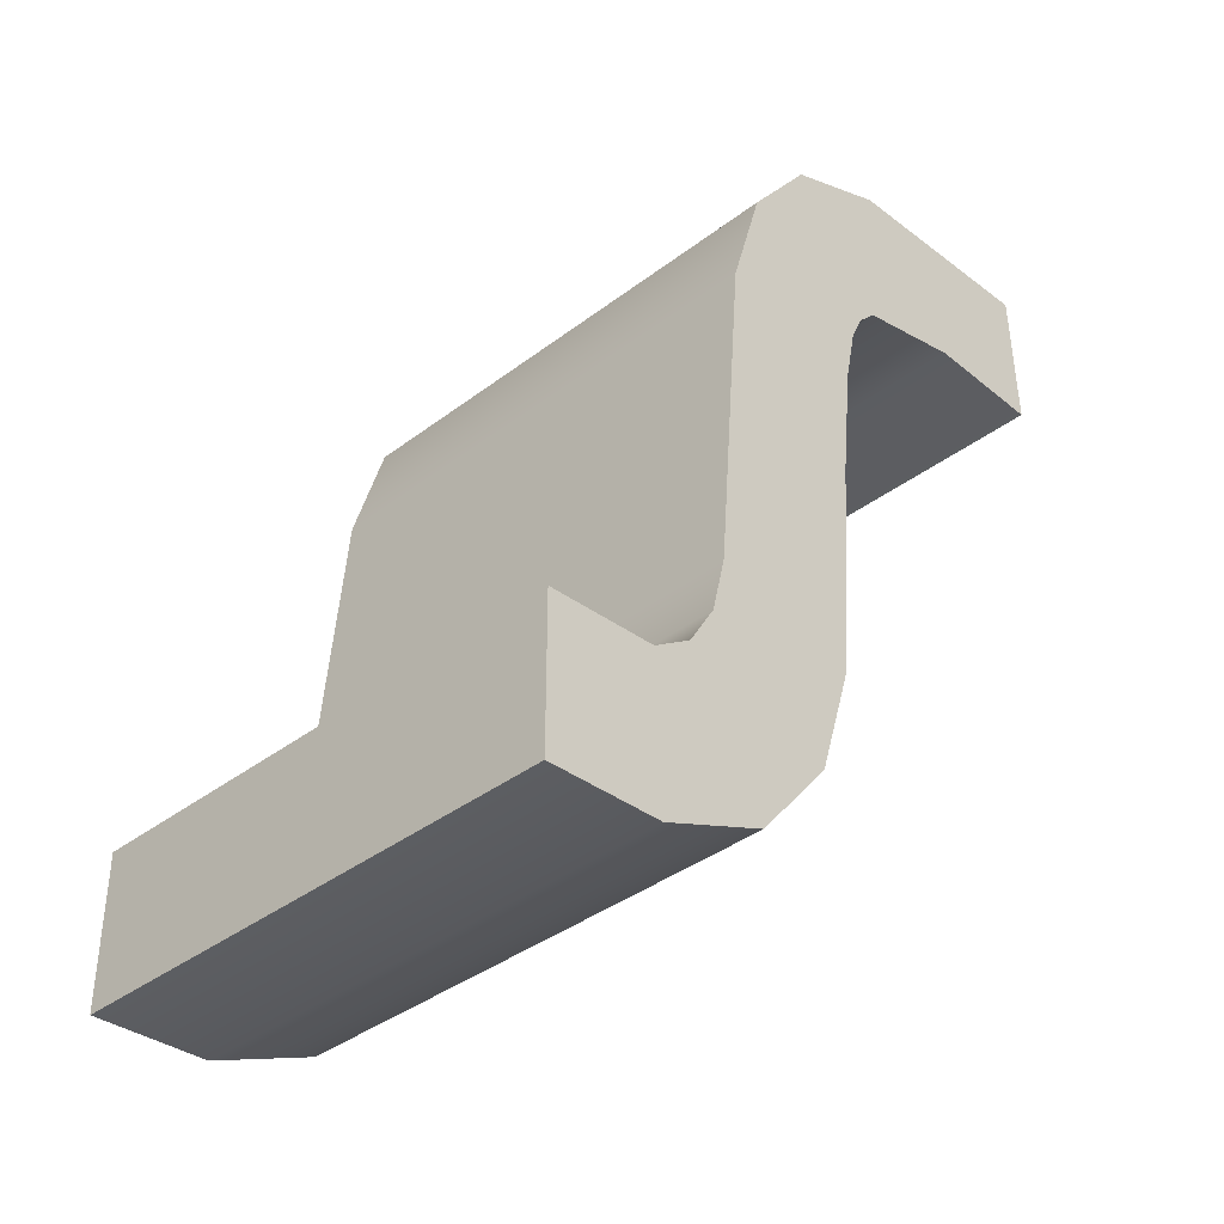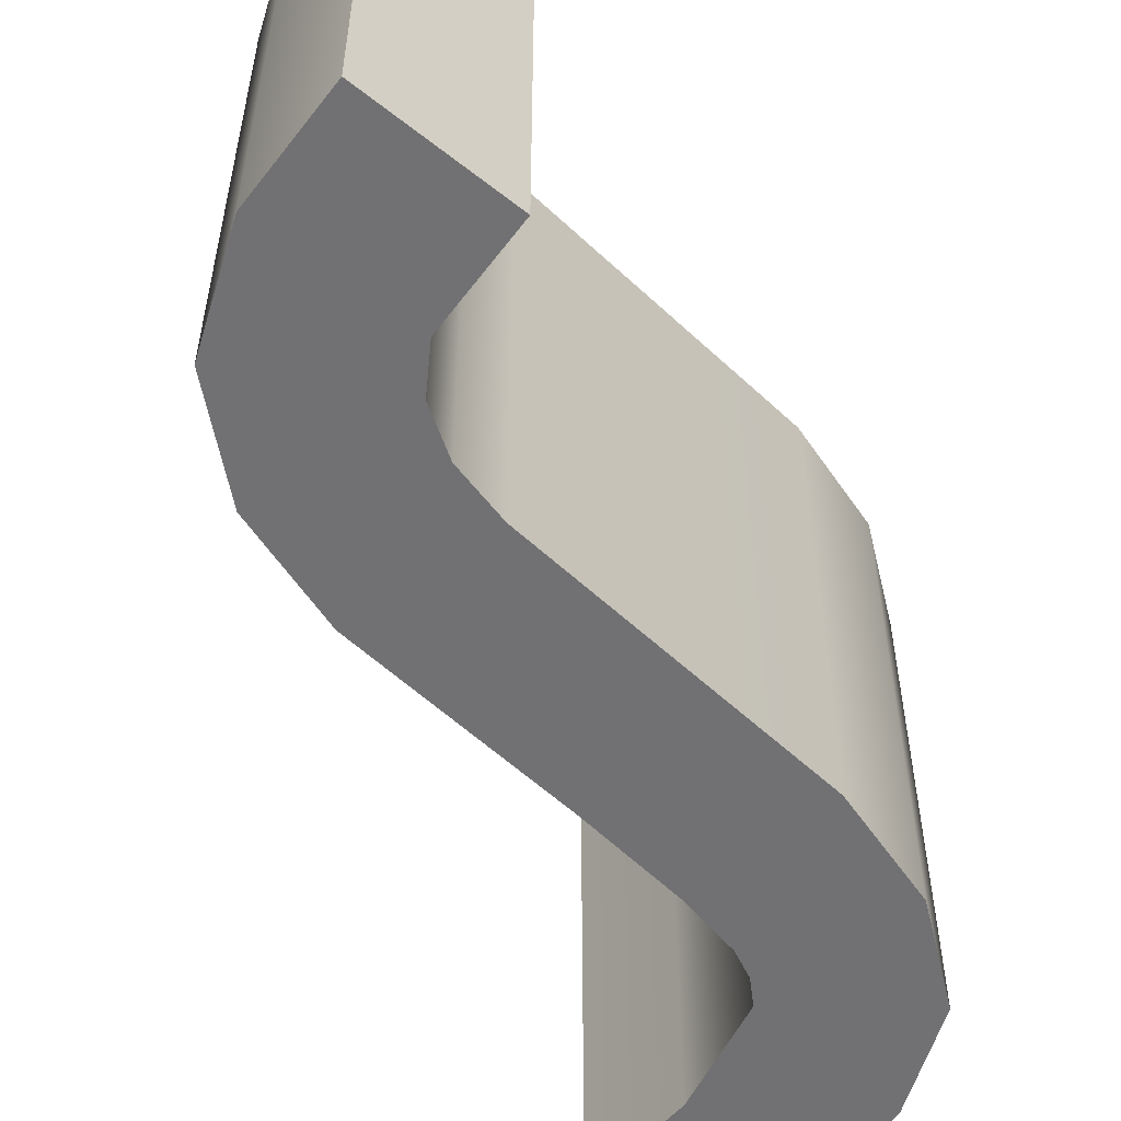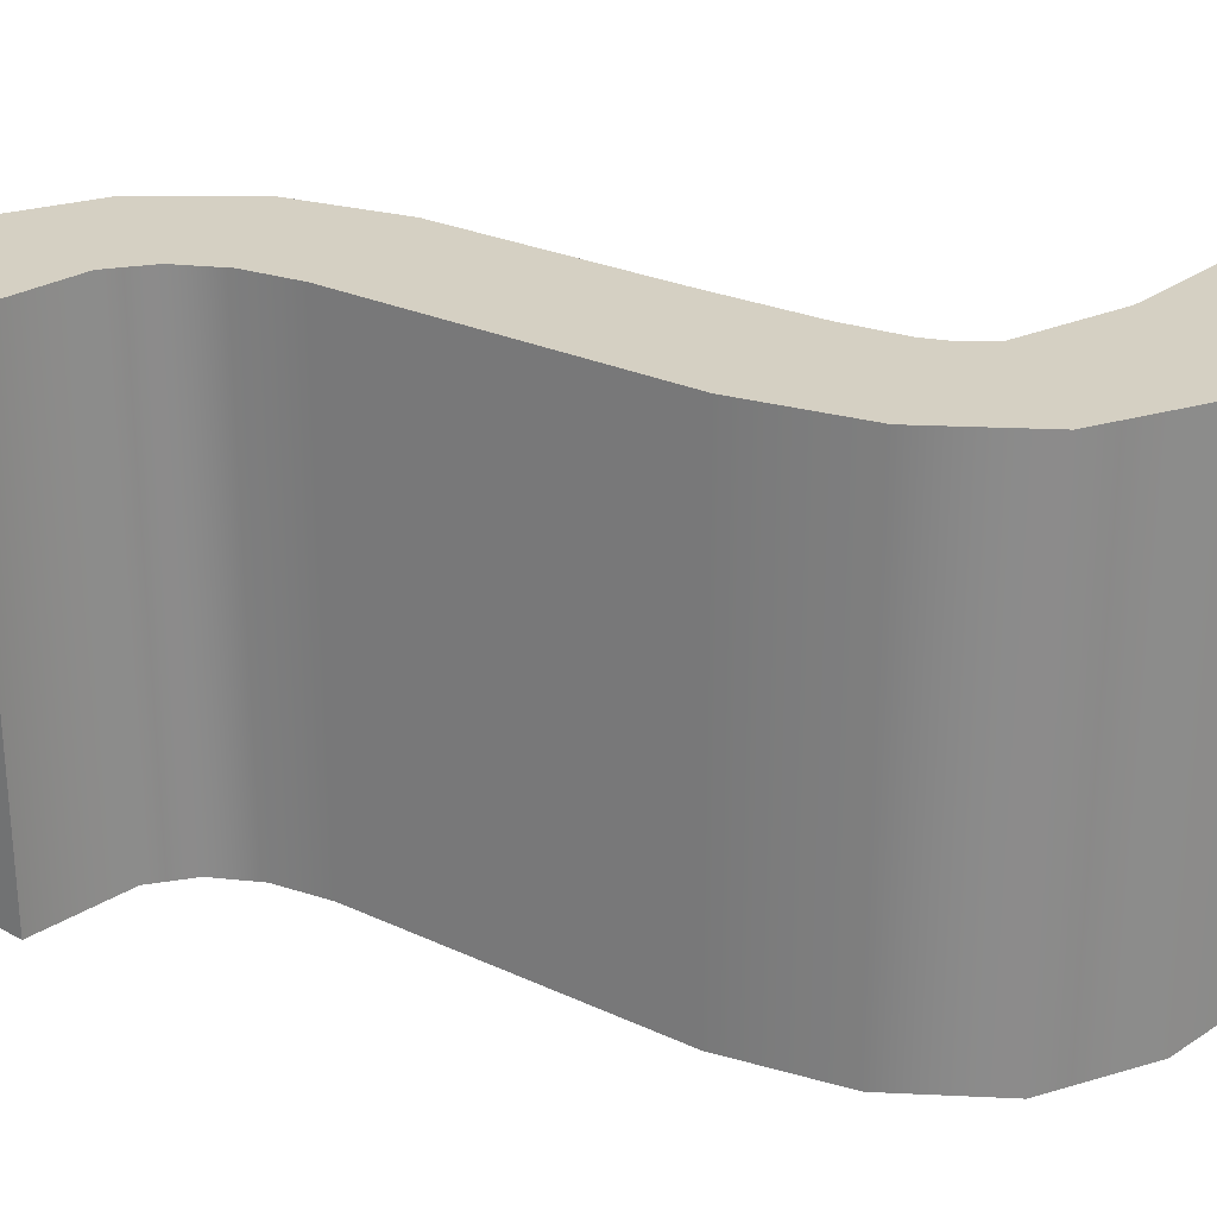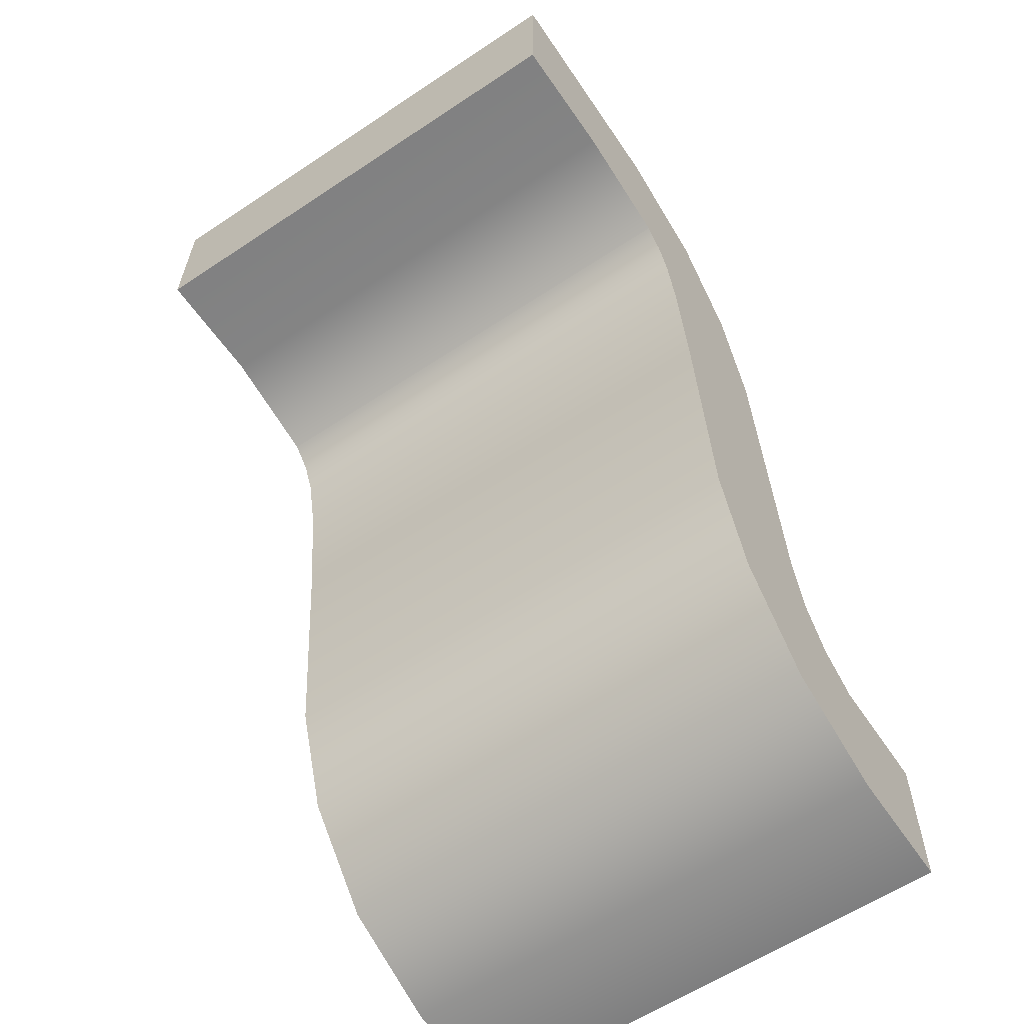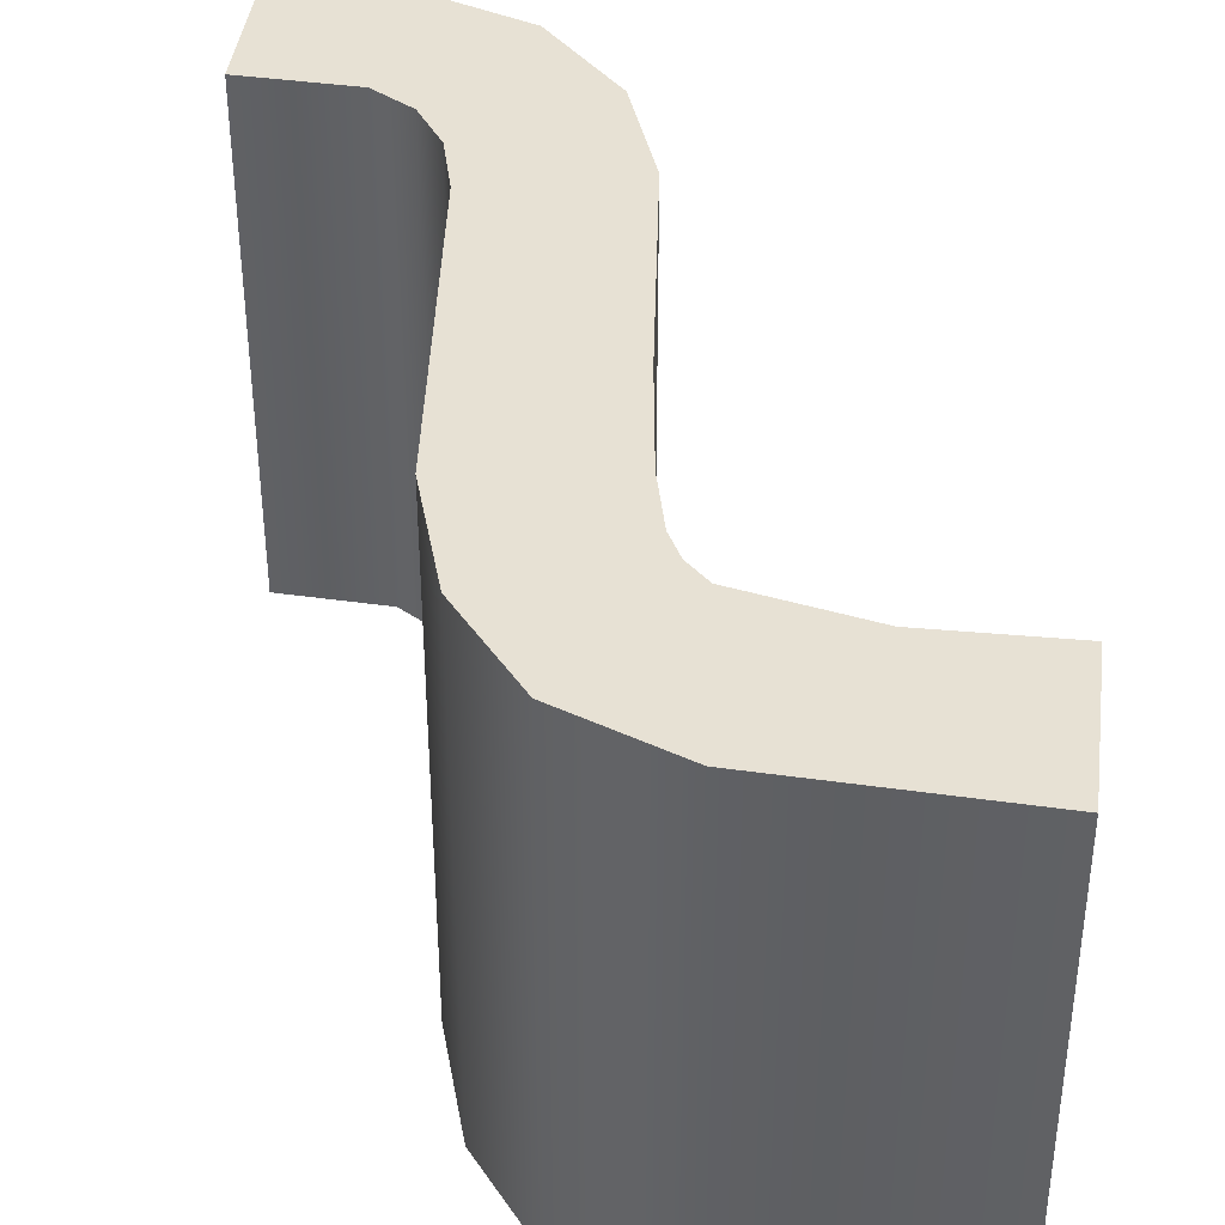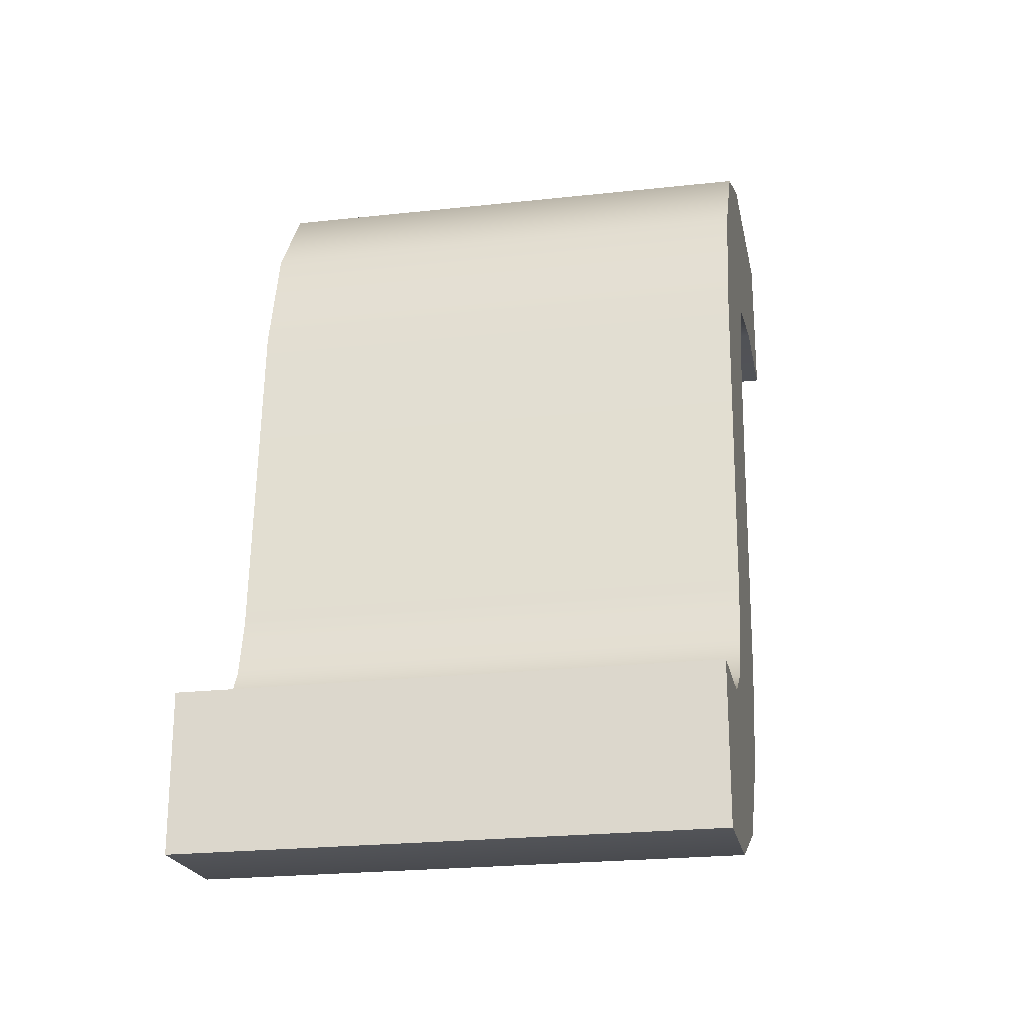
<metadata>
{"format":"obj","ext":"obj","renderer":"f3d","projection":"perspective","resolution":1024,"background":"white","views":[{"elev":-38.1,"azim":-46.1,"up":"+Z"},{"elev":-55.3,"azim":-129.8,"up":"+Y"},{"elev":26.4,"azim":-49.0,"up":"+Y"},{"elev":-59.6,"azim":124.4,"up":"+Z"},{"elev":39.5,"azim":6.4,"up":"+Y"},{"elev":-23.2,"azim":-79.4,"up":"+Z"}]}
</metadata>
<code>
g Body4
v -0.02963 -0.05033 0.07778
v -0.02954 -0.05033 0.07778
v -0.02947 -0.05033 0.07781
v -0.02942 -0.05033 0.07787
v -0.02939 -0.05033 0.07795
v -0.02938 -0.05033 0.07812
v -0.02937 -0.05033 0.0782
v -0.02936 -0.05033 0.07824
v -0.02935 -0.05033 0.07826
v -0.02934 -0.05033 0.07827
v -0.02934 -0.05068 0.07827
v -0.02935 -0.05068 0.07826
v -0.02936 -0.05068 0.07824
v -0.02937 -0.05068 0.0782
v -0.02938 -0.05068 0.07812
v -0.02939 -0.05068 0.07795
v -0.02942 -0.05068 0.07787
v -0.02947 -0.05068 0.07781
v -0.02954 -0.05068 0.07778
v -0.02963 -0.05068 0.07778
v -0.02926 -0.05033 0.0783
v -0.02917 -0.05033 0.0783
v -0.02917 -0.05068 0.0783
v -0.02926 -0.05068 0.0783
v -0.02917 -0.05033 0.0784
v -0.02917 -0.05068 0.0784
v -0.02933 -0.05033 0.07839
v -0.0294 -0.05033 0.07836
v -0.02945 -0.05033 0.07829
v -0.02947 -0.05033 0.07821
v -0.02949 -0.05033 0.07798
v -0.0295 -0.05033 0.07794
v -0.02952 -0.05033 0.07791
v -0.02955 -0.05033 0.07789
v -0.02963 -0.05033 0.07788
v -0.02963 -0.05068 0.07788
v -0.02955 -0.05068 0.07789
v -0.02952 -0.05068 0.07791
v -0.0295 -0.05068 0.07794
v -0.02949 -0.05068 0.07798
v -0.02947 -0.05068 0.07821
v -0.02945 -0.05068 0.07829
v -0.0294 -0.05068 0.07836
v -0.02933 -0.05068 0.07839
f 1 2 20
f 20 2 19
f 19 2 3
f 19 3 18
f 18 3 4
f 18 4 17
f 17 4 5
f 17 5 16
f 16 5 6
f 16 6 15
f 15 6 7
f 15 7 14
f 14 7 8
f 14 8 13
f 13 8 9
f 13 9 12
f 12 9 10
f 12 10 11
f 10 21 11
f 11 21 24
f 24 21 22
f 24 22 23
f 22 25 23
f 23 25 26
f 25 27 26
f 26 27 44
f 44 27 28
f 44 28 43
f 43 28 29
f 43 29 42
f 42 29 30
f 42 30 41
f 41 30 31
f 41 31 40
f 40 31 32
f 40 32 39
f 39 32 33
f 39 33 38
f 38 33 34
f 38 34 37
f 37 34 35
f 37 35 36
f 35 1 36
f 36 1 20
f 1 35 2
f 2 35 34
f 2 34 3
f 3 34 33
f 3 33 32
f 3 32 4
f 4 32 31
f 4 31 5
f 5 31 6
f 6 31 30
f 6 30 7
f 7 30 29
f 7 29 8
f 8 29 9
f 9 29 28
f 9 28 10
f 10 28 27
f 10 27 21
f 21 27 25
f 21 25 22
f 20 19 36
f 36 19 37
f 37 19 18
f 37 18 38
f 38 18 39
f 39 18 17
f 39 17 40
f 40 17 16
f 40 16 15
f 40 15 41
f 41 15 14
f 41 14 42
f 42 14 13
f 42 13 12
f 42 12 43
f 43 12 11
f 43 11 44
f 44 11 24
f 44 24 26
f 26 24 23

</code>
